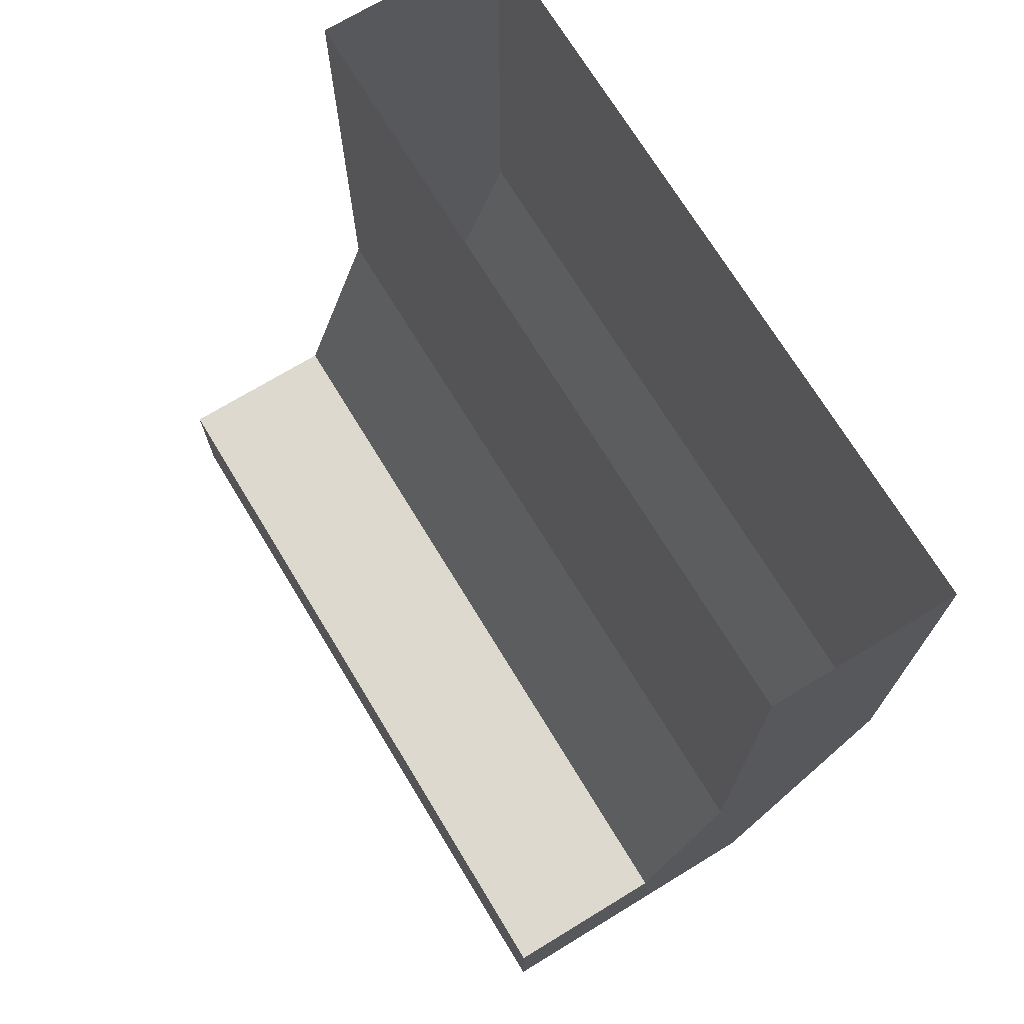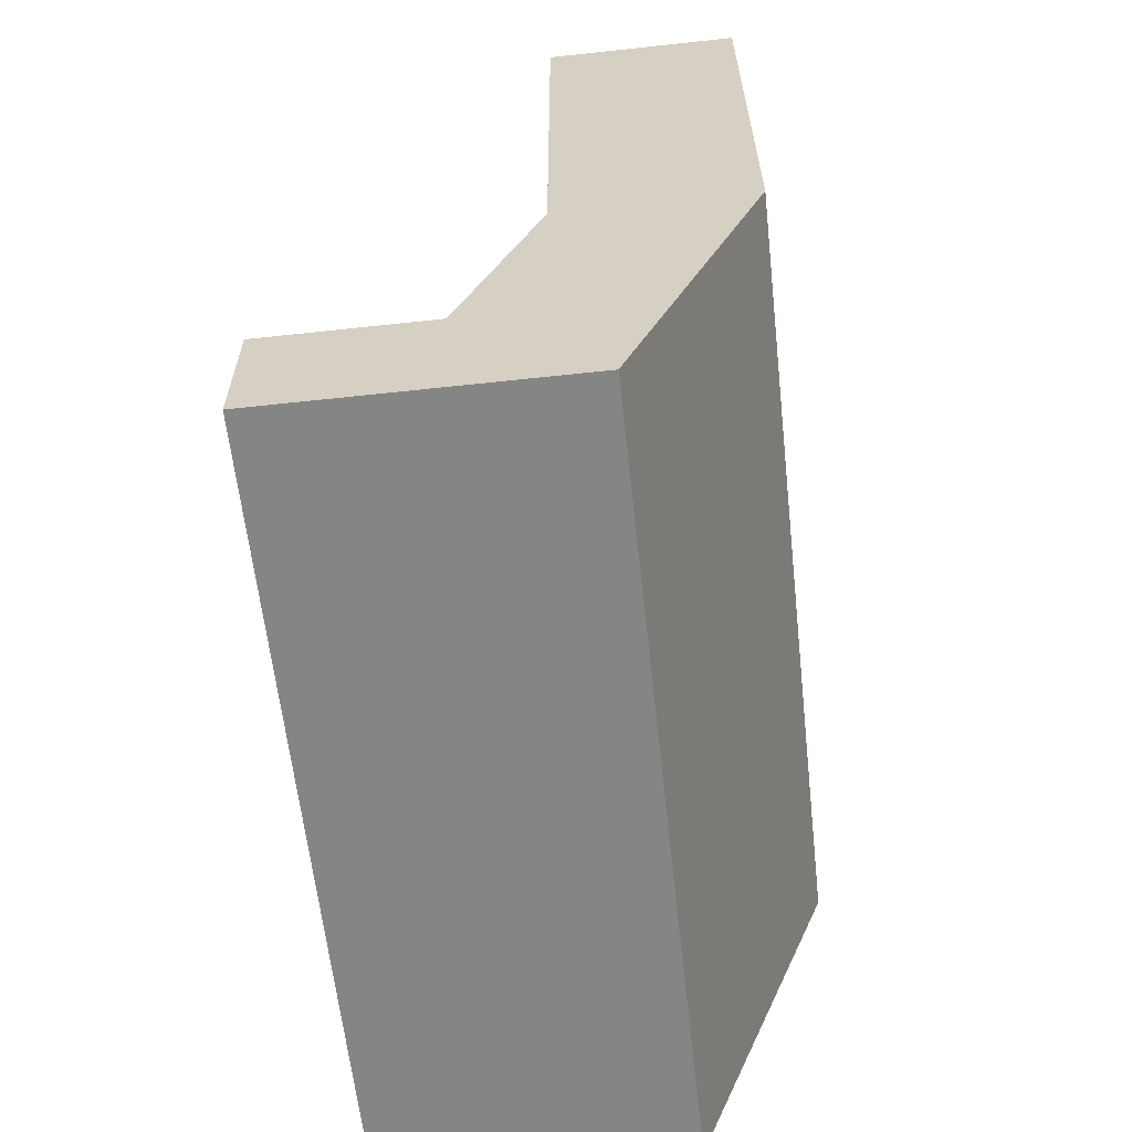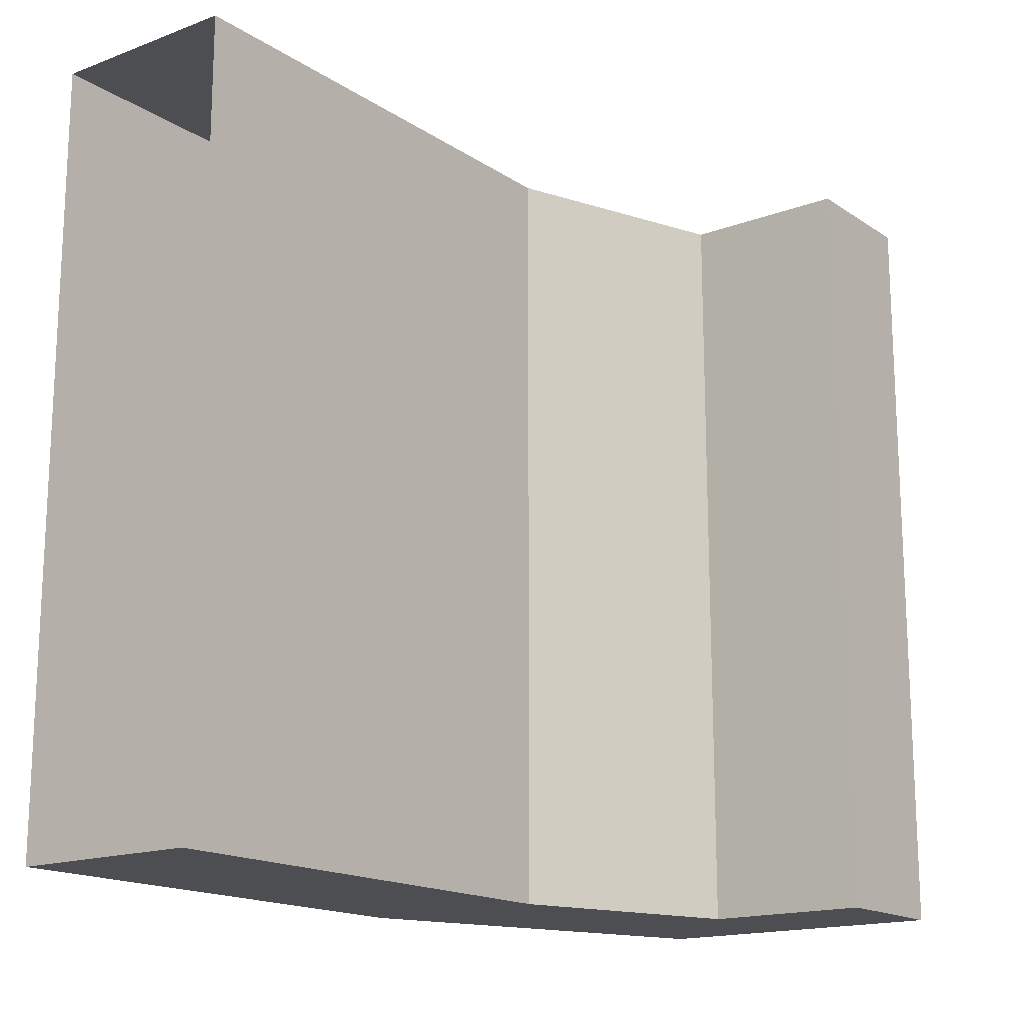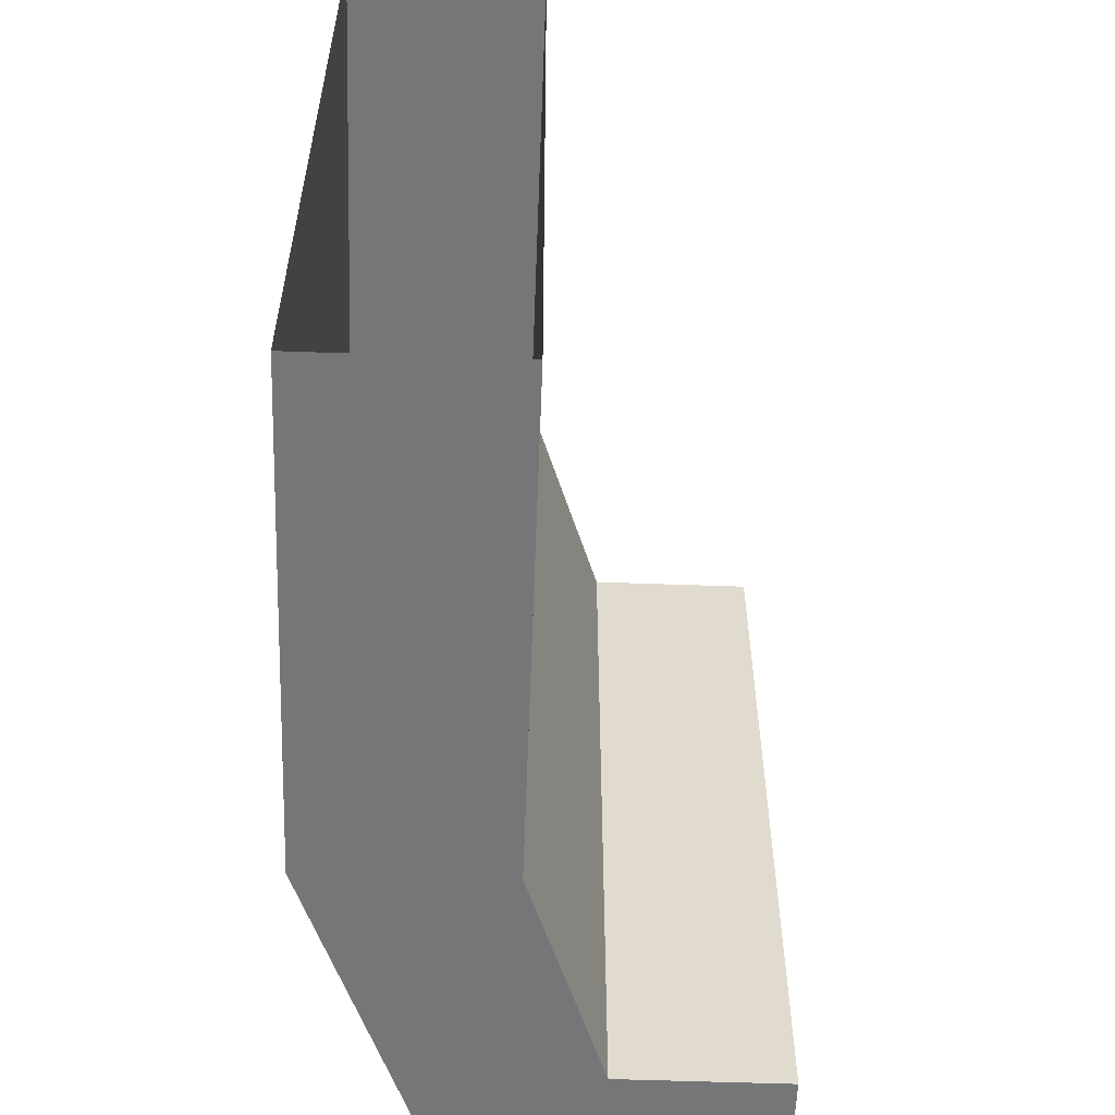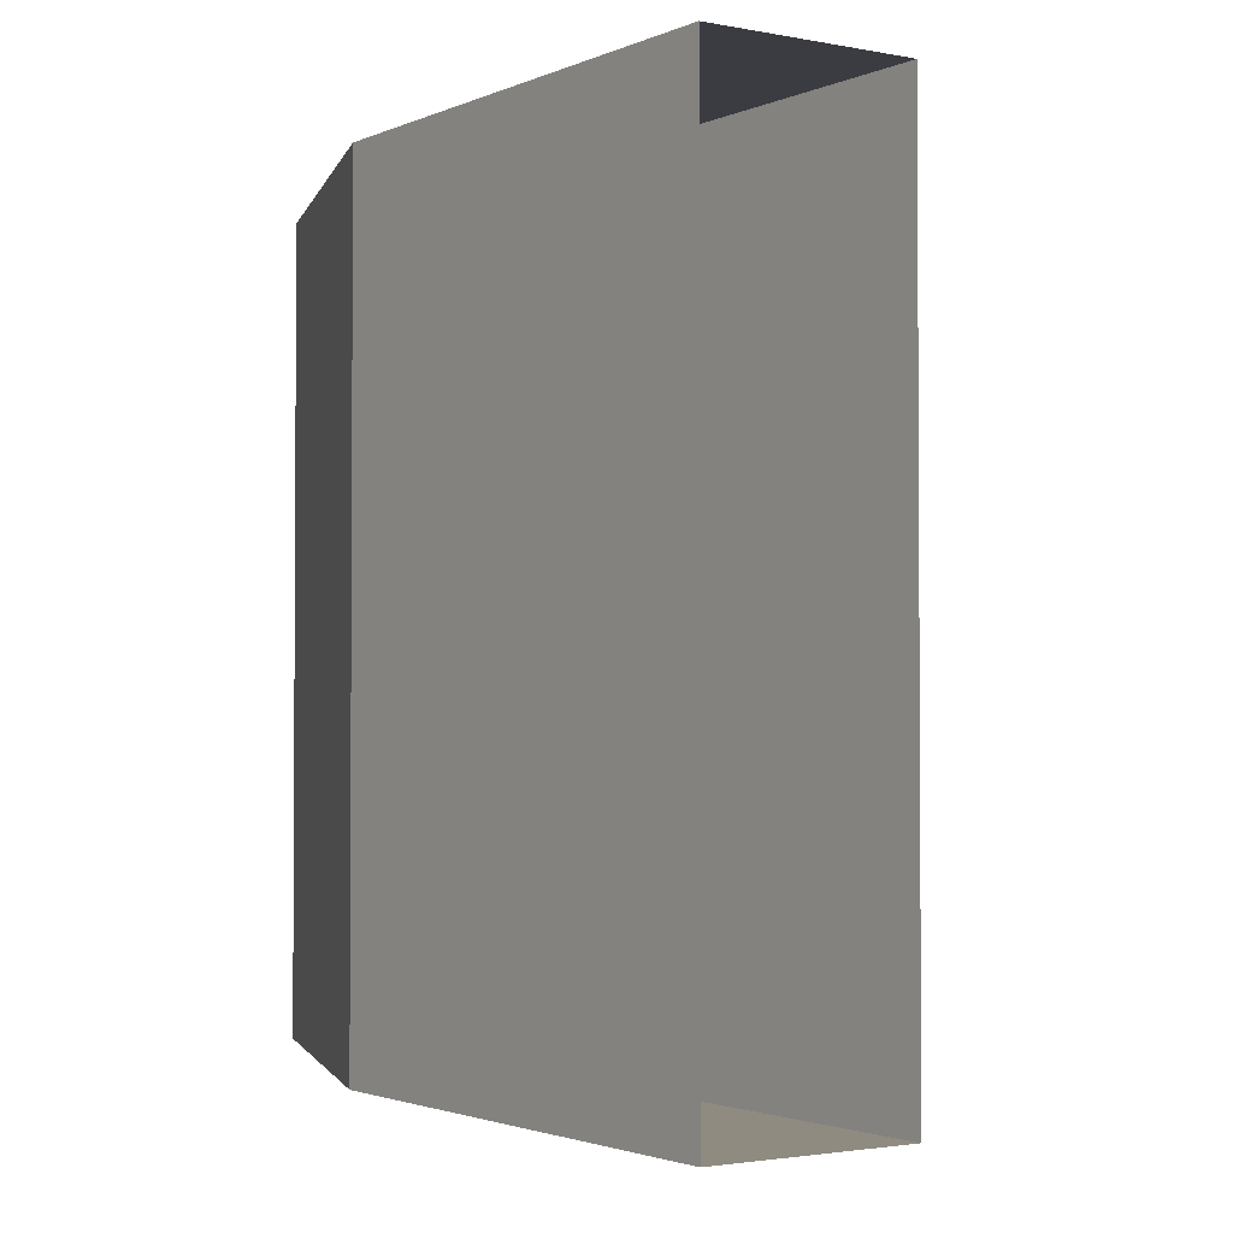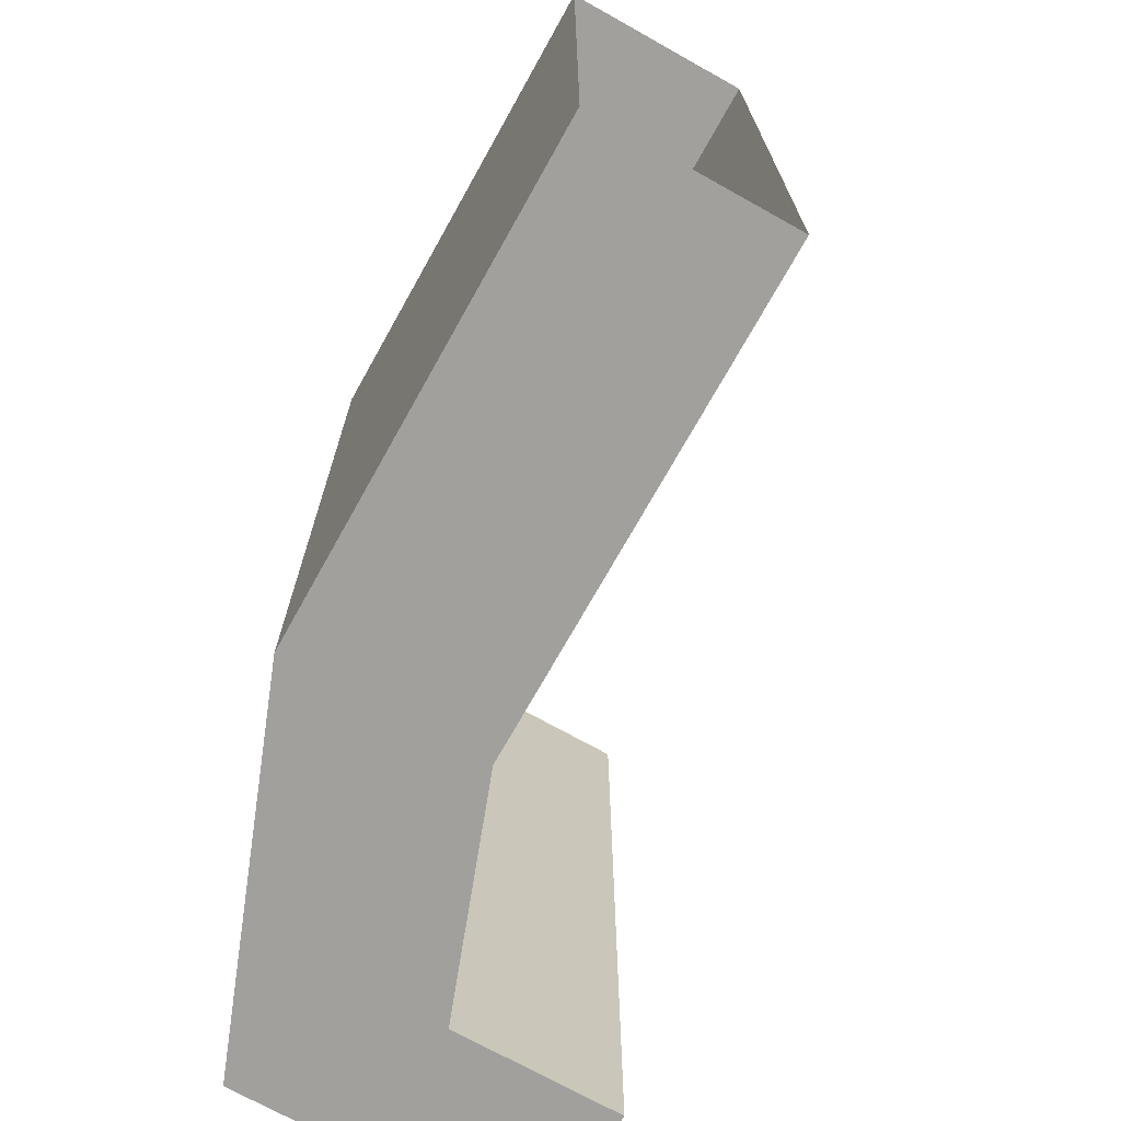
<metadata>
{"format":"obj","ext":"obj","renderer":"f3d","projection":"perspective","resolution":1024,"background":"white","views":[{"elev":71.5,"azim":-31.3,"up":"+Y"},{"elev":-61.8,"azim":6.3,"up":"+Y"},{"elev":-16.5,"azim":-142.7,"up":"+Z"},{"elev":-56.8,"azim":177.9,"up":"+Z"},{"elev":-2.2,"azim":145.7,"up":"+Z"},{"elev":-71.7,"azim":150.8,"up":"+Z"}]}
</metadata>
<code>
o Cube.021_Cube.058
v 20 1.9e-05 80
v 20 -100 80
v 20 1.9e-05 -80
v 20 -100 -80
v -20 1.9e-05 80
v -20 -100 80
v -20 1.9e-05 -80
v -20 -100 -80
v -8.308 -174.1 80
v -8.308 -174.1 -80
v -36.59 -145.9 -80
v -36.59 -145.9 80
v -70.73 -174.1 80
v -70.73 -174.1 -80
v -70.73 -145.9 -80
v -70.73 -145.9 80
f 1 2 4 3
f 3 4 8 7
f 7 8 6 5
f 5 6 2 1
f 4 2 9 10
f 9 12 16 13
f 2 6 12 9
f 8 4 10 11
f 15 14 13 16
f 11 10 14 15
f 12 11 15 16
f 10 9 13 14
f 6 8 11 12

</code>
